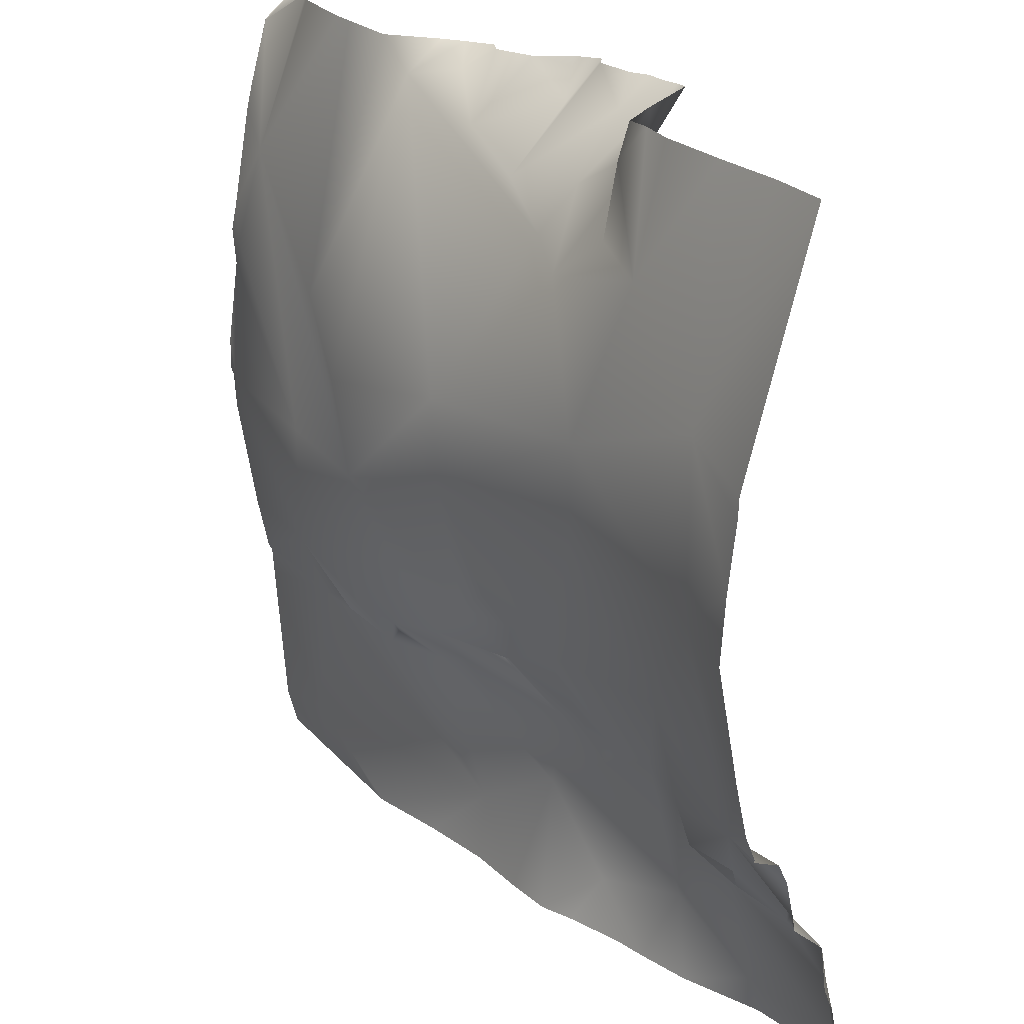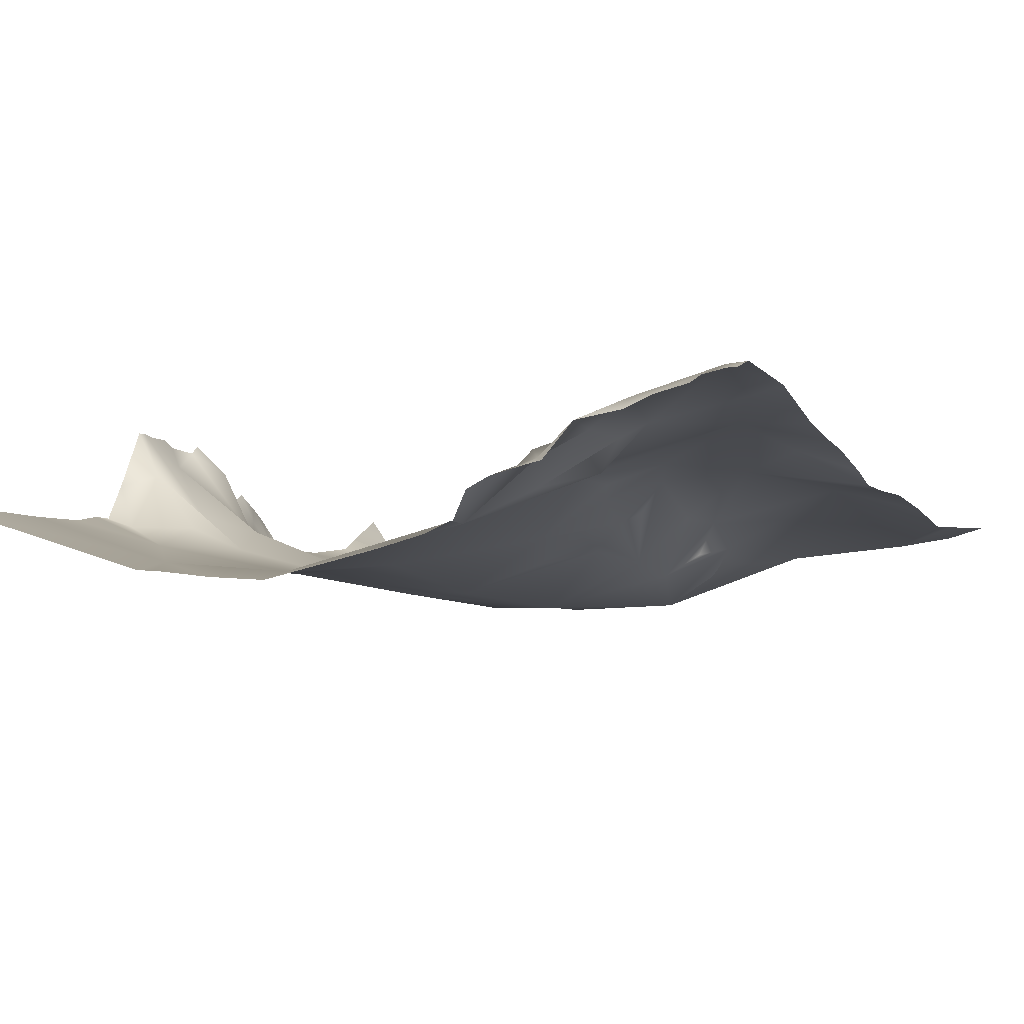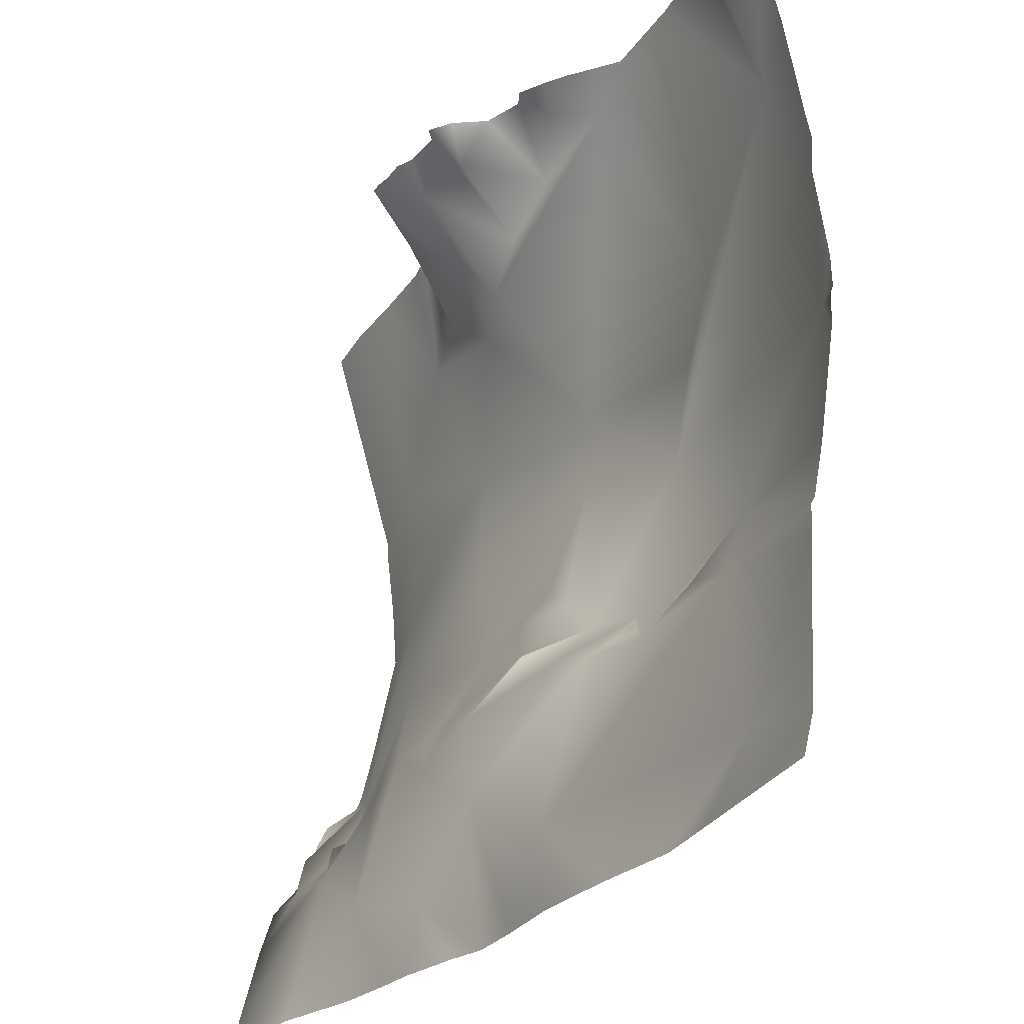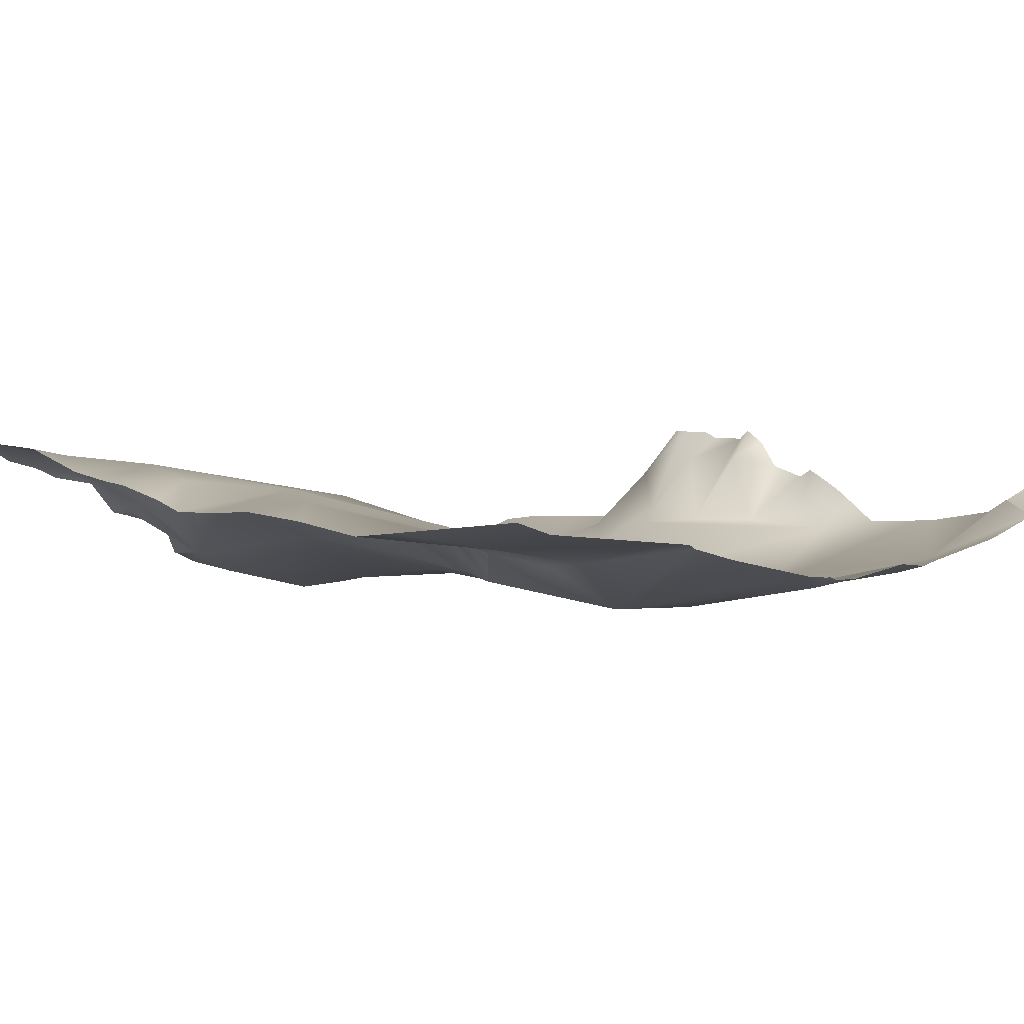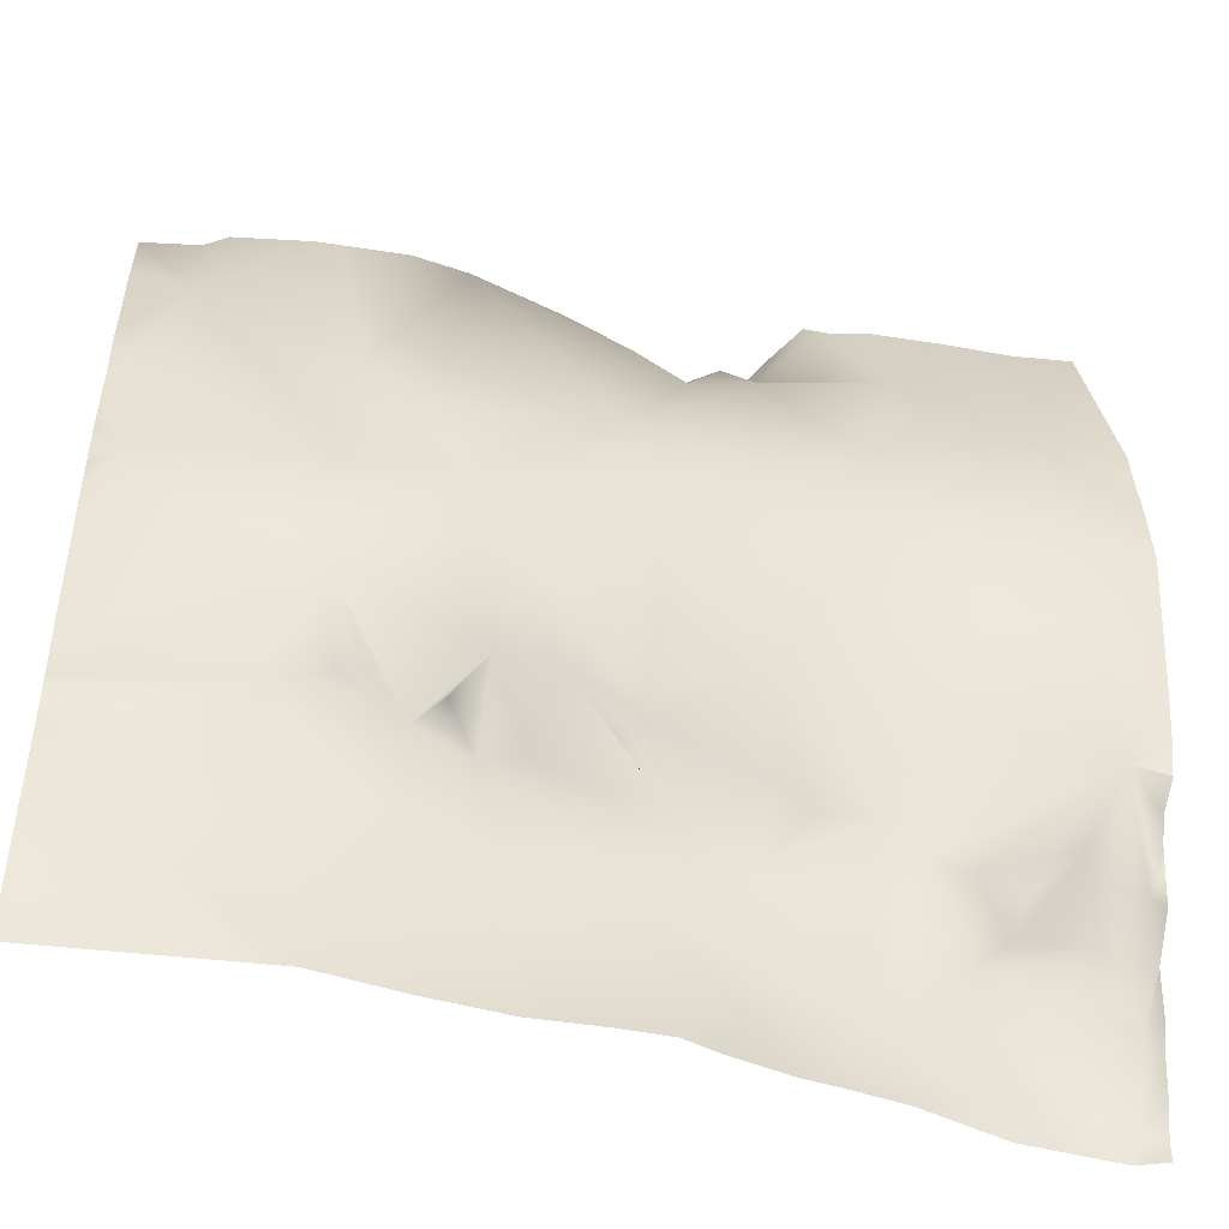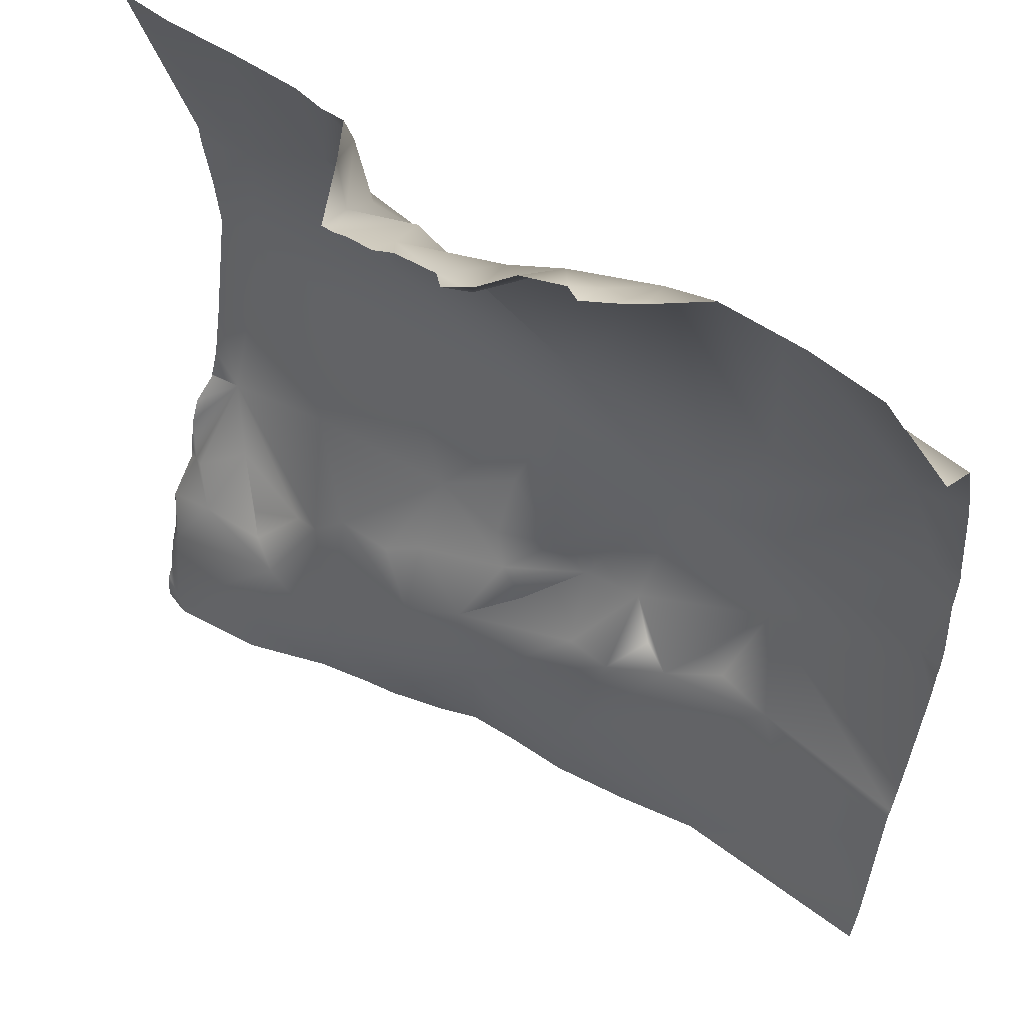
<metadata>
{"format":"obj","ext":"obj","renderer":"f3d","projection":"perspective","resolution":1024,"background":"white","views":[{"elev":25.0,"azim":54.5,"up":"+Z"},{"elev":-5.7,"azim":116.3,"up":"+Y"},{"elev":-30.5,"azim":-120.5,"up":"+Z"},{"elev":0.8,"azim":-135.4,"up":"+Y"},{"elev":-48.4,"azim":-11.5,"up":"+Z"},{"elev":54.9,"azim":-145.5,"up":"+Z"}]}
</metadata>
<code>
o lod_1_153_Cube.153
v 376.7 15.6 194.8
v 378.6 10.25 214.1
v 371.4 5.419 226.3
v 381.2 5.951 225.3
v 378.8 -0.7923 234.4
v 375.4 1.466 237.1
v 366.7 -5.431 239.8
v 373.3 -12.84 254.1
v 364.1 -17.46 335.4
v 368.1 -20.9 300.2
v 344 -8.022 267.9
v 329 -18.43 321.4
v 340.1 2.031 238.8
v 332.7 0.4445 245.9
v 327.3 -16.97 296.9
v 311.5 -10.65 265.4
v 284.8 -20.88 316.4
v 338.3 -11.06 355.2
v 324.8 -4.623 374
v 321.6 -5.344 357.4
v 312.3 -10.45 349
v 299.9 -4.786 352.8
v 255.7 -6.108 375.6
v 289.2 -3.977 361.6
v 275.7 -4.099 369.3
v 249.3 -22.92 309.3
v 256.4 -23.65 289.3
v 235.8 -19.71 324
v 203.3 -12.13 347.9
v 190.9 -2.056 373.5
v 196.6 -14.83 324.4
v 233.4 -23.11 292.2
v 232.3 -22.47 265
v 196.3 -17.3 291
v 224.9 -11.46 244.7
v 212.5 -7.299 207
v 237.2 -12.63 248.7
v 250.1 -9.51 241.8
v 242.6 -15.93 249.1
v 262.3 -16.81 254
v 255.8 -11.21 247.4
v 274.6 -14.14 256.3
v 262 -3.863 241
v 271.2 -3.308 244.5
v 297.8 3.112 240.5
v 284.6 -2.924 251.3
v 291.5 -5.893 254.3
v 281.8 -11.63 264.3
v 287.4 -21.41 298.5
v 295.1 -15.44 274
v 294.3 -7.686 263.9
v 312.5 -2.506 248.7
v 320.5 0.1414 244.6
v 347.6 -0.661 234.2
v 331.5 10.66 208.7
v 349.4 9.263 222.5
v 356 5.347 226.3
v 357.7 3.29 233.5
v 352.7 12.85 198.7
v 311.6 5.345 234
v 293.4 4.722 220.8
v 309.8 6.667 202.8
v 270.8 1.908 206.6
v 316.5 9.144 372.1
v 307.4 -0.7871 364.3
v 302.2 13 375.8
v 284.8 13.14 373.2
v 264 1.986 377.4
v 381.2 -12.97 252.9
v 381.2 -15.38 258.8
v 381.2 -6.672 249.3
v 381.2 -13.01 252.3
v 381.2 -1.643 232.3
v 381.2 -2.372 236
v 381.2 -4.274 244.2
v 381.2 5.931 225.3
v 381.2 5.941 225.3
v 381.2 7.479 214.5
v 381.2 9.932 208.4
v 381.2 11.67 200.5
v 381.2 13.08 198.1
v 381.2 14.04 192.9
v 381.2 14.07 190.6
v 376.5 15.72 190.6
v 317 5.541 190.6
v 324.4 6.546 190.6
v 354.5 14.36 190.6
v 375 16.16 190.6
v 336.5 8.699 190.6
v 296.4 -0.2409 190.6
v 304 2.302 190.6
v 271.3 -0.09123 190.6
v 285.6 -0.4569 190.6
v 254.5 -1.872 190.6
v 236.5 -4.715 190.6
v 190.6 -6.501 240.9
v 190.6 -7.38 242.6
v 190.6 -9.995 255.1
v 190.6 -6.132 235.2
v 224.2 -3.813 190.6
v 208.2 -2.605 190.6
v 190.6 -3.726 199.7
v 190.6 -1.292 190.6
v 381.2 -20.58 330.3
v 381.2 -5.192 381.2
v 368.8 -4.035 381.2
v 381.2 -20.78 326
v 381.2 -22.61 311.4
v 381.2 -18.24 270.9
v 337.5 -3.632 381.2
v 353.3 -4.101 381.2
v 381.2 -23.65 297.6
v 330 -2.119 381.2
v 312.5 21.27 381.2
v 319.8 6.778 381.2
v 324.9 -2.123 381.2
v 309.9 21.33 381.2
v 306.8 20.79 381.2
v 301.5 20.83 381.2
v 297.8 19.13 381.2
v 288.7 18.71 381.2
v 286.2 20.92 381.2
v 281.3 17.63 381.2
v 264.4 9.72 381.2
v 267.7 7.918 381.2
v 258.5 6.456 381.2
v 254 3.56 381.2
v 276.5 10.86 381.2
v 229.8 -3.802 381.2
v 243.8 -4.216 381.2
v 207.9 -1.335 381.2
v 224.6 -3.635 381.2
v 202.6 1.835 381.2
v 202.2 1.818 381.2
v 190.7 8.439 381.2
v 190.6 -6.303 359.2
v 190.6 -1.988 373.5
v 190.6 -7.668 354
v 190.6 -11.95 331.5
v 190.6 -13.2 325.8
v 190.6 -12.55 317.3
v 190.6 -15.26 298.6
v 190.6 -14.34 281.9
v 190.6 8.368 381.2
v 190.6 -1.906 373.7
v 190.6 -15.38 291.5
v 190.6 -14.67 289.5
v 190.6 -14.69 287.9
f 1 80 81
f 4 2 3
f 4 73 76
f 4 3 5
f 3 6 5
f 6 3 7
f 5 6 8
f 6 7 8
f 10 109 8
f 9 10 12
f 8 11 10
f 11 8 13
f 13 14 11
f 11 16 15
f 14 16 11
f 11 15 10
f 10 15 12
f 16 49 15
f 15 49 12
f 12 49 17
f 9 12 18
f 18 20 19
f 12 21 18
f 18 21 20
f 12 17 21
f 17 22 21
f 21 22 65
f 17 23 22
f 22 23 24
f 24 23 25
f 24 25 67
f 17 26 23
f 17 27 26
f 26 27 28
f 23 26 28
f 28 130 23
f 28 27 29
f 29 129 28
f 29 133 131
f 29 131 132
f 30 137 145
f 31 140 139
f 136 30 29
f 139 29 31
f 32 29 27
f 32 31 29
f 34 141 32
f 27 33 32
f 33 34 32
f 33 97 98
f 34 147 146
f 34 146 142
f 35 97 33
f 36 102 99
f 99 35 36
f 35 37 38
f 37 39 38
f 37 35 33
f 37 33 39
f 38 39 33
f 40 38 33
f 41 38 40
f 40 33 27
f 42 40 27
f 43 41 40
f 38 41 43
f 44 43 40
f 44 40 42
f 45 44 42
f 45 42 46
f 45 46 47
f 46 42 47
f 51 47 48
f 47 42 48
f 48 42 27
f 27 49 48
f 49 27 17
f 50 49 16
f 50 48 49
f 51 48 50
f 16 51 50
f 47 51 16
f 52 45 47
f 52 47 16
f 53 52 16
f 14 53 16
f 54 13 8
f 13 55 14
f 56 13 54
f 56 54 57
f 57 54 58
f 58 54 7
f 7 54 8
f 57 58 7
f 3 57 7
f 3 56 57
f 2 56 3
f 1 56 2
f 1 59 56
f 59 55 56
f 56 55 13
f 55 60 14
f 14 60 53
f 53 60 52
f 60 45 52
f 61 45 60
f 61 44 45
f 55 61 60
f 44 61 43
f 61 63 43
f 63 38 43
f 62 61 55
f 89 55 59
f 63 35 38
f 63 36 35
f 101 102 36
f 64 114 115
f 19 115 116
f 19 113 18
f 18 113 110
f 20 64 19
f 20 21 64
f 21 65 64
f 64 117 114
f 66 117 65
f 66 120 119
f 65 22 66
f 22 24 66
f 66 121 120
f 67 128 123
f 67 123 122
f 25 125 128
f 68 124 125
f 25 23 68
f 68 126 124
f 18 111 9
f 9 111 106
f 90 62 91
f 92 94 63
f 145 135 30
f 104 107 9
f 76 77 4
f 119 118 66
f 143 33 98
f 72 71 8
f 93 61 90
f 77 2 4
f 108 10 9
f 121 67 122
f 107 108 9
f 87 89 59
f 135 134 30
f 105 9 106
f 143 148 34
f 93 92 63
f 75 74 5
f 100 101 36
f 86 62 55
f 79 1 2
f 85 91 62
f 95 63 94
f 75 8 71
f 141 31 32
f 70 69 8
f 133 30 134
f 127 126 23
f 78 79 2
f 138 136 29
f 148 147 34
f 130 127 23
f 84 88 1
f 69 72 8
f 95 100 36
f 87 1 88
f 81 82 1
f 74 73 5
f 109 70 8
f 82 84 1
f 4 5 73
f 10 112 109
f 28 129 130
f 29 132 129
f 136 137 30
f 139 138 29
f 34 142 141
f 35 96 97
f 99 96 35
f 89 86 55
f 101 103 102
f 19 64 115
f 19 116 113
f 64 65 117
f 66 118 117
f 66 24 121
f 67 25 128
f 25 68 125
f 68 23 126
f 18 110 111
f 90 61 62
f 145 144 135
f 143 34 33
f 93 63 61
f 77 78 2
f 108 112 10
f 121 24 67
f 105 104 9
f 86 85 62
f 79 80 1
f 95 36 63
f 75 5 8
f 141 140 31
f 133 29 30
f 87 59 1
f 82 83 84

</code>
